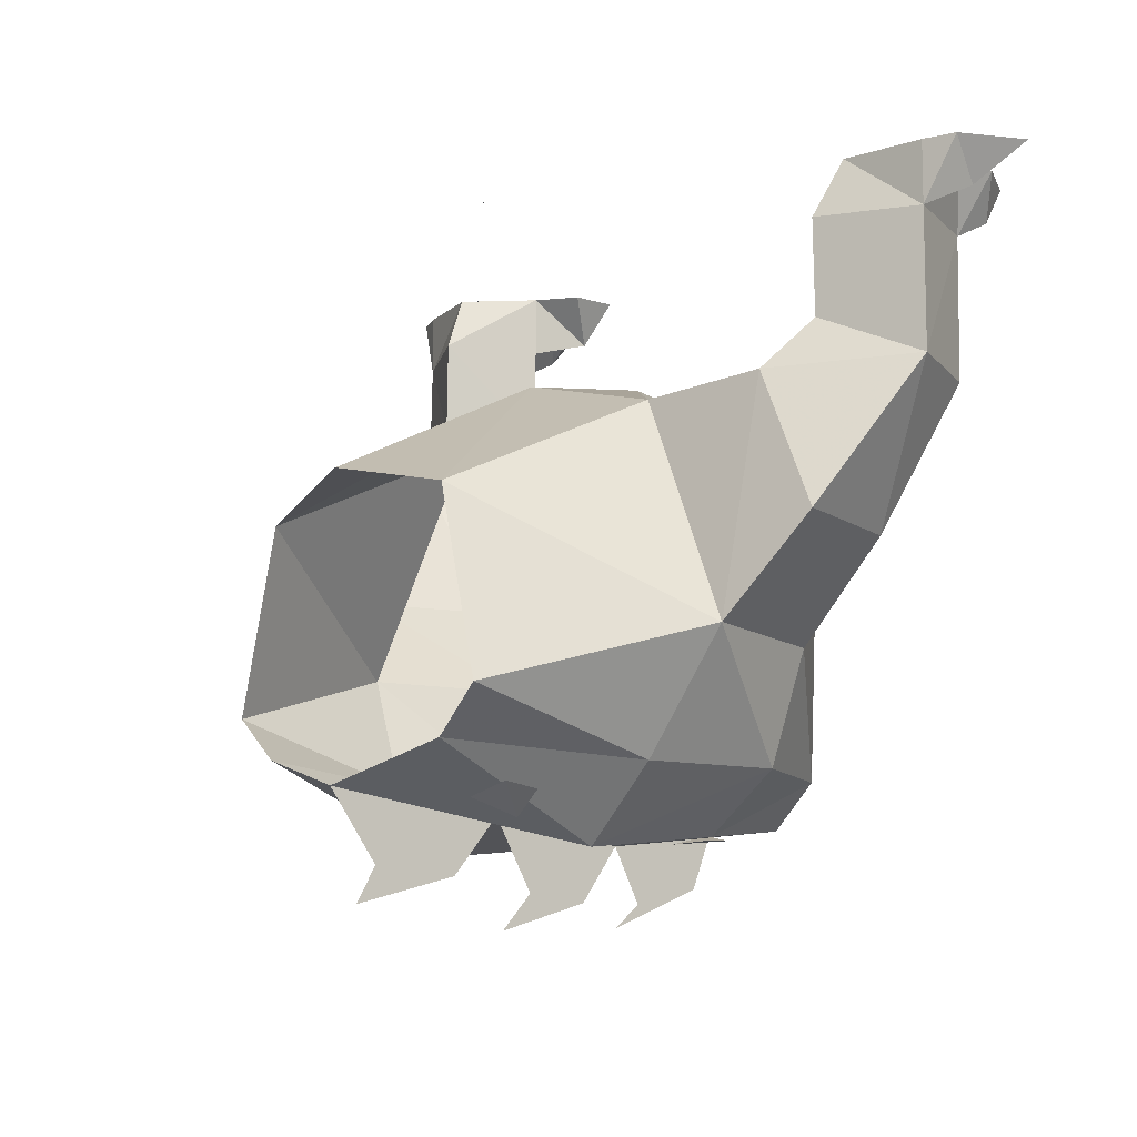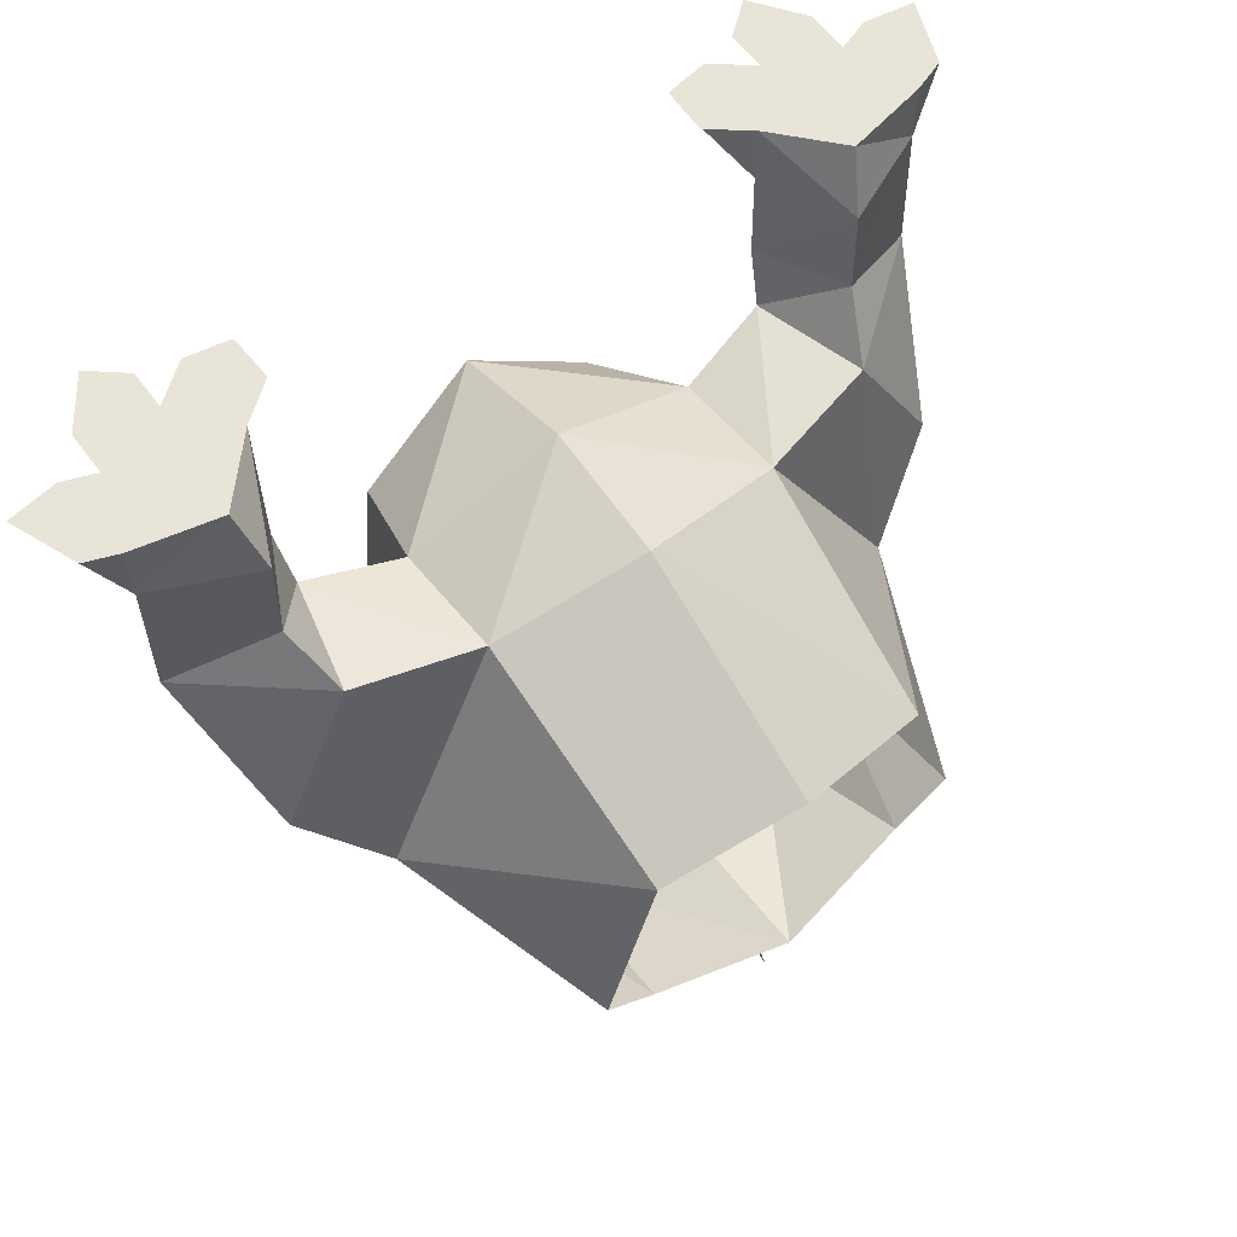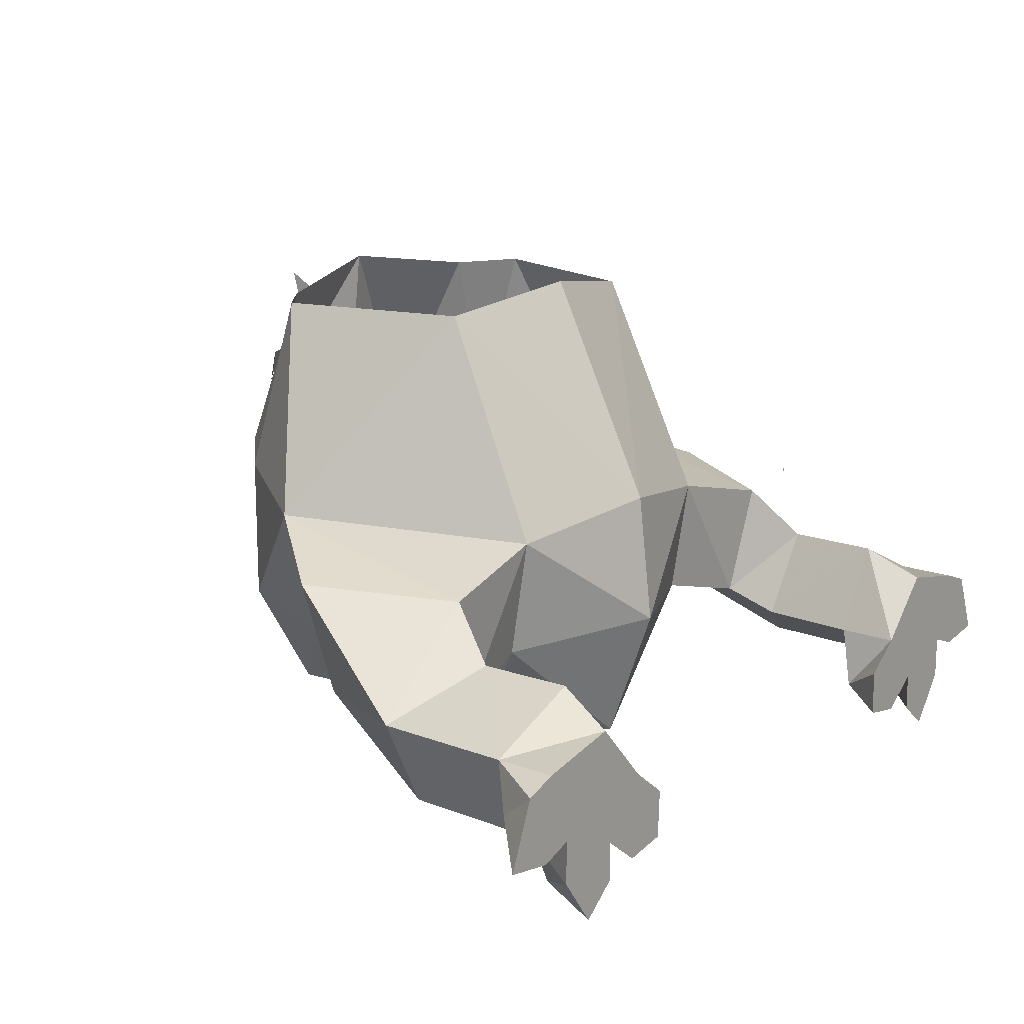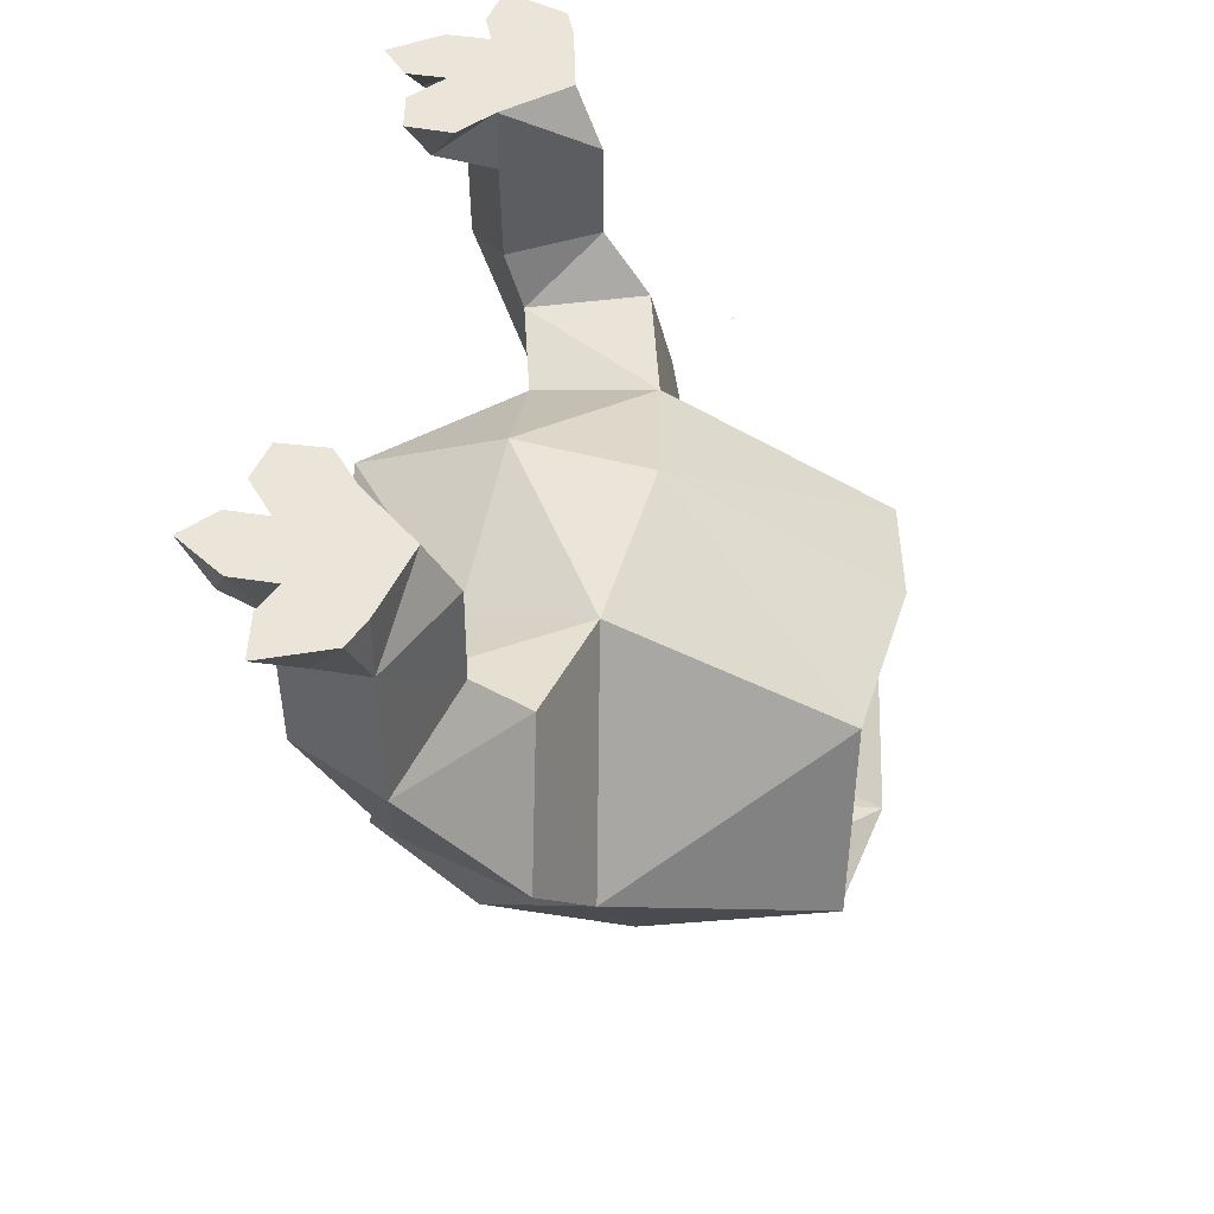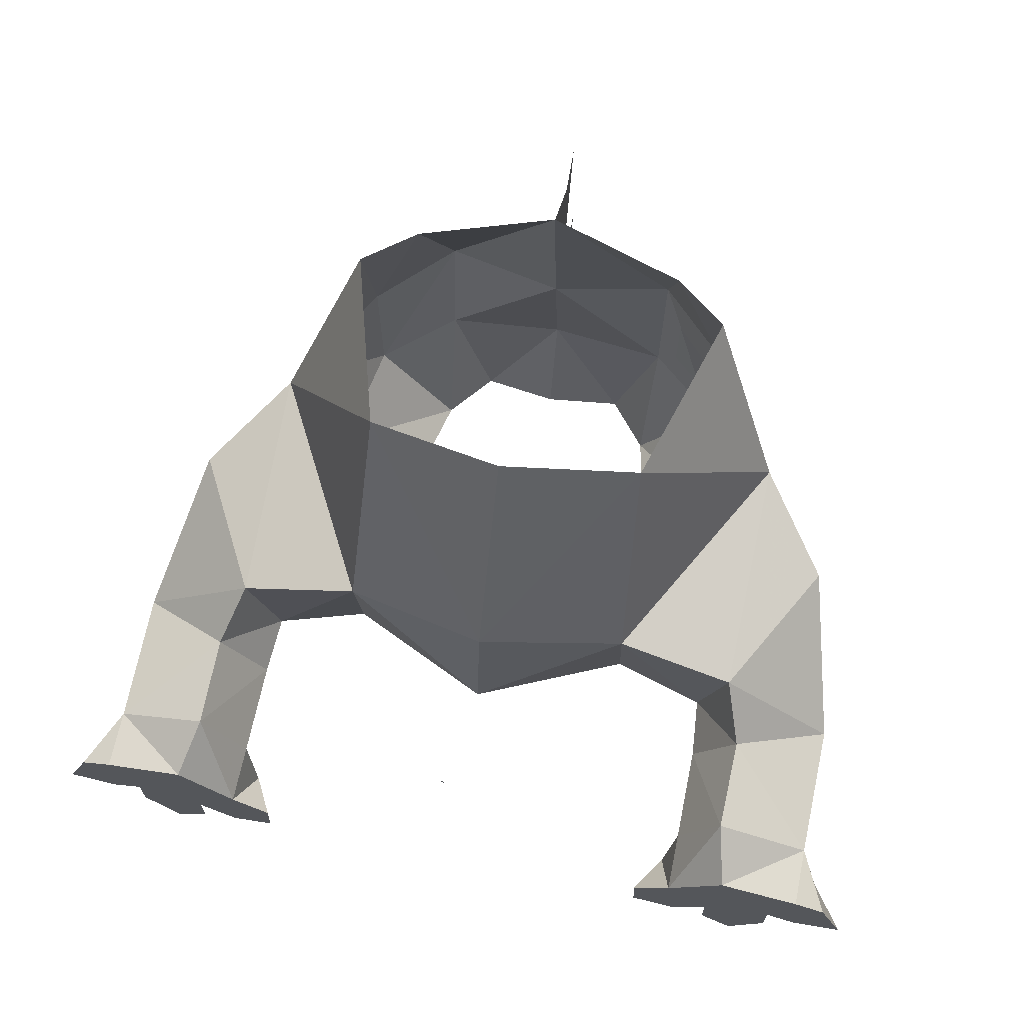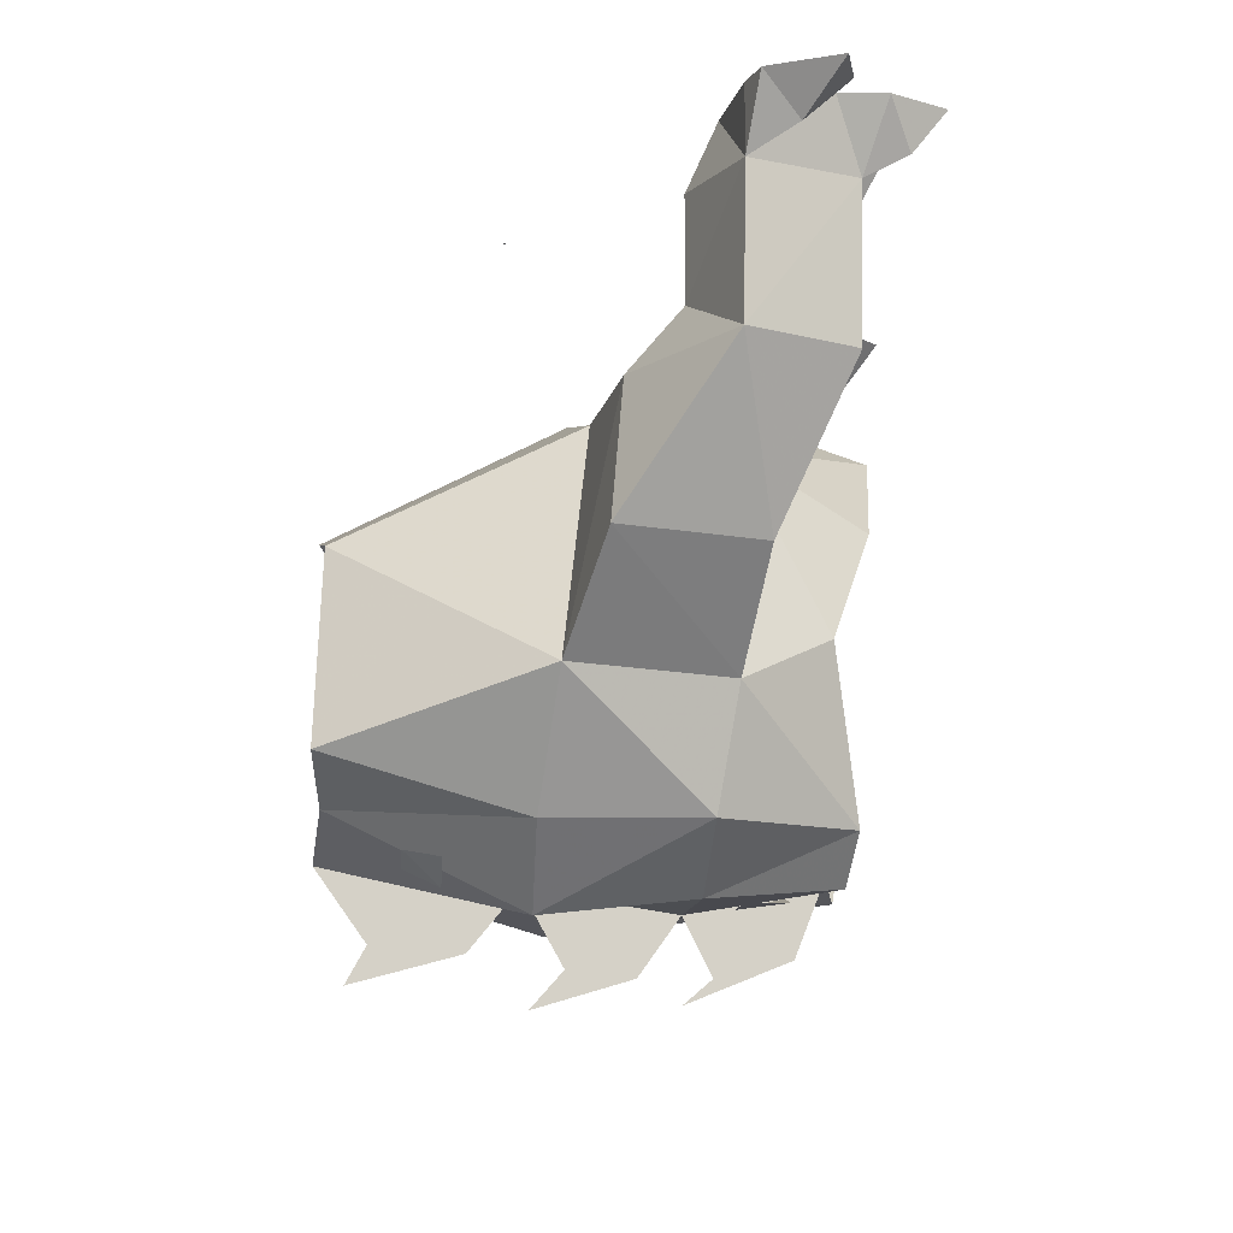
<metadata>
{"format":"obj","ext":"obj","renderer":"f3d","projection":"perspective","resolution":1024,"background":"white","views":[{"elev":-9.5,"azim":52.6,"up":"+Y"},{"elev":59.8,"azim":-36.2,"up":"+Y"},{"elev":15.5,"azim":128.1,"up":"+Z"},{"elev":44.9,"azim":-79.6,"up":"+Y"},{"elev":66.9,"azim":-168.3,"up":"+Z"},{"elev":-10.8,"azim":90.4,"up":"+Y"}]}
</metadata>
<code>
v 0 -0.8359 -1.312
v -0.4766 -1.195 -1.273
v -0.5938 -0.9219 -0.8125
v 0 -0.6328 -0.7578
v 0.5938 -0.9219 -0.8125
v 0.4766 -1.195 -1.273
v 0.6016 -1.578 -1.141
v 0.8828 -1.758 -0.8203
v 0.4766 -2.203 -1.227
v 0.7891 -2.195 -0.7422
v 0.4922 -2.43 -0.7031
v 0.3125 -2.383 -1.188
v 0 -2.445 -0.6406
v 0 -2.32 -1.141
v -0.3125 -2.383 -1.188
v -0.4922 -2.43 -0.7031
v -0.4766 -2.203 -1.227
v -0.7891 -2.195 -0.7422
v -0.8828 -1.758 -0.8203
v -0.6016 -1.578 -1.141
v -0.4922 -2.484 -0.1406
v -0.7891 -2.195 -0.1641
v -1.086 -1.734 -0.25
v -1.383 -1.359 -0.4062
v -1.195 -1.375 -0.9141
v -0.9688 -0.8438 -0.9062
v -0.5938 -0.8438 -0.3281
v 0 -0.6953 -0.2344
v 0.5938 -0.8438 -0.3281
v 0.9688 -0.8438 -0.9062
v 1.195 -1.375 -0.9141
v 1.383 -1.359 -0.4062
v 1.086 -1.734 -0.25
v 0.7891 -2.195 -0.1641
v 0.4922 -2.484 -0.1406
v 0 -2.352 -0.07812
v 0 -2.273 0.6484
v -0.5547 -2.141 0.5625
v -0.7656 -1.969 0.5703
v -0.5547 -1.25 0.5625
v -1.078 -0.8047 -0.4453
v -1.547 -0.7812 -0.8125
v -1.344 -0.7969 -1.188
v -0.9922 -0.625 -0.9844
v -1.164 -0.6016 -0.6406
v 0 -1.125 0.6484
v 0.5547 -1.25 0.5625
v 1.078 -0.8047 -0.4453
v 1.164 -0.6016 -0.6406
v 0.9922 -0.625 -0.9844
v 1.344 -0.7969 -1.188
v 1.547 -0.7812 -0.8125
v -1.344 -0.2422 -1.195
v -0.9922 -0.2422 -0.9922
v -1.156 -0.2266 -0.6406
v -1.539 -0.2422 -0.8203
v -0.9922 0 -0.9922
v -1.211 0 -0.75
v -1.539 0 -0.8203
v -1.664 0 -0.8672
v -1.617 -0.1562 -0.9922
v -1.445 0 -1.109
v -1.445 0 -1.281
v -1.344 -0.1641 -1.352
v -1.172 0 -1.211
v -1.023 0 -1.328
v -0.9453 -0.1797 -1.227
v -0.8438 0 -1.109
v -1.57 0 -1.156
v -1.766 0 -1.125
v -1.172 0 -1.367
v -1.305 0 -1.477
v -0.8516 0 -1.297
v 0 -2.633 -0.2344
v 0 -2.664 -0.4844
v 0 -2.773 -0.1094
v 0 -2.547 0.4531
v 0 -2.578 0.1094
v 0 -2.688 0.5312
v 0 -2.664 -0.75
v 0 -2.602 -1.031
v 0 -2.758 -0.6406
v 0.5547 -2.141 0.5625
v 0.7656 -1.969 0.5703
v 1.539 -0.2422 -0.8203
v 1.156 -0.2266 -0.6406
v 0.9922 -0.2422 -0.9922
v 1.344 -0.2422 -1.195
v 1.445 0 -1.109
v 1.617 -0.1562 -0.9922
v 1.664 0 -0.8672
v 1.539 0 -0.8203
v 1.211 0 -0.75
v 0.9922 0 -0.9922
v 0.9453 -0.1797 -1.227
v 1.023 0 -1.328
v 1.172 0 -1.211
v 1.344 -0.1641 -1.352
v 1.445 0 -1.281
v 1.172 0 -1.367
v 1.57 0 -1.156
v 1.766 0 -1.125
v 0.8438 0 -1.109
v 0.8516 0 -1.297
v 1.305 0 -1.477
v -0.7031 -2.266 -0.5703
v -0.5781 -2.367 -0.5547
v -0.5781 -2.391 -0.3047
v -0.7031 -2.266 -0.3203
v 0.5625 -2.273 0.2891
v 0.4609 -2.391 0.1641
v 0.5703 -2.297 0.1562
v 0.375 -2.32 0.3047
v 0.125 -2.438 -0.8203
v 0.125 -2.398 -0.9922
v 0.2344 -2.422 -1.008
v 0.2969 -2.43 -0.8438
v 0.007812 0 -0.007812
v -0.007812 0 -0.007812
v 0 0 0.007812
f 1 2 3
f 1 3 4
f 1 4 5
f 1 5 6
f 12 11 13
f 12 13 14
f 14 13 15
f 15 13 16
f 3 27 4
f 4 27 28
f 4 28 29
f 4 29 5
f 11 35 36
f 11 36 13
f 13 36 16
f 16 36 21
f 21 36 37
f 21 37 38
f 28 27 40
f 28 40 46
f 28 46 47
f 28 47 29
f 37 36 35
f 37 35 83
f 6 5 7
f 7 5 8
f 7 8 9
f 9 8 10
f 9 10 11
f 9 11 12
f 15 16 17
f 17 16 18
f 17 18 19
f 17 19 20
f 20 19 3
f 20 3 2
f 18 16 21
f 18 21 22
f 18 22 23
f 18 23 19
f 19 23 24
f 19 24 25
f 19 25 3
f 3 25 26
f 3 26 27
f 5 29 30
f 5 30 31
f 5 31 8
f 8 31 32
f 8 32 33
f 8 33 10
f 10 33 34
f 10 34 35
f 10 35 11
f 21 38 22
f 22 38 39
f 22 39 23
f 23 39 40
f 23 40 27
f 23 27 41
f 23 41 24
f 26 41 27
f 29 47 33
f 29 33 48
f 29 48 30
f 32 48 33
f 55 54 57
f 55 57 58
f 55 58 56
f 56 58 59
f 56 59 60
f 56 60 61
f 56 61 62
f 56 62 53
f 53 62 63
f 53 63 64
f 53 64 65
f 53 65 54
f 54 65 66
f 54 66 67
f 54 67 57
f 57 67 68
f 57 68 65
f 57 65 58
f 58 65 62
f 58 62 59
f 59 62 69
f 59 69 60
f 61 69 62
f 64 71 65
f 65 71 62
f 62 71 63
f 68 66 65
f 13 36 74
f 13 74 75
f 13 75 36
f 36 75 74
f 36 37 77
f 36 77 78
f 36 78 37
f 37 78 77
f 14 13 80
f 14 80 81
f 14 81 13
f 13 81 80
f 83 35 34
f 83 34 84
f 84 34 33
f 84 33 47
f 85 88 89
f 85 89 90
f 85 90 91
f 85 91 92
f 85 92 93
f 85 93 86
f 86 93 94
f 86 94 87
f 87 94 95
f 87 95 96
f 87 96 97
f 87 97 88
f 88 97 98
f 88 98 99
f 88 99 89
f 89 99 100
f 89 100 97
f 89 97 93
f 89 93 92
f 89 92 101
f 89 101 90
f 91 101 92
f 97 94 93
f 94 97 103
f 94 103 95
f 96 103 97
f 97 100 98
f 24 41 42
f 24 42 25
f 25 42 43
f 25 43 26
f 26 43 44
f 26 44 45
f 26 45 41
f 30 48 49
f 30 49 50
f 30 50 51
f 30 51 31
f 31 51 52
f 31 52 32
f 32 52 48
f 45 42 41
f 52 49 48
f 43 53 54
f 43 54 44
f 44 54 55
f 44 55 45
f 45 55 56
f 45 56 42
f 42 56 53
f 42 53 43
f 49 52 85
f 49 85 86
f 49 86 50
f 50 86 87
f 50 87 51
f 51 87 88
f 51 88 52
f 52 88 85
f 60 69 70
f 60 70 61
f 61 70 69
f 63 71 72
f 63 72 64
f 64 72 71
f 66 68 73
f 66 73 67
f 67 73 68
f 90 101 102
f 90 102 91
f 91 102 101
f 95 103 104
f 95 104 96
f 96 104 103
f 98 100 105
f 98 105 99
f 99 105 100
f 74 75 76
f 74 76 75
f 77 78 79
f 77 79 78
f 80 81 82
f 80 82 81
f 106 107 108
f 106 108 109
f 110 111 112
f 111 110 113
f 114 115 116
f 114 116 117
f 118 119 120

</code>
